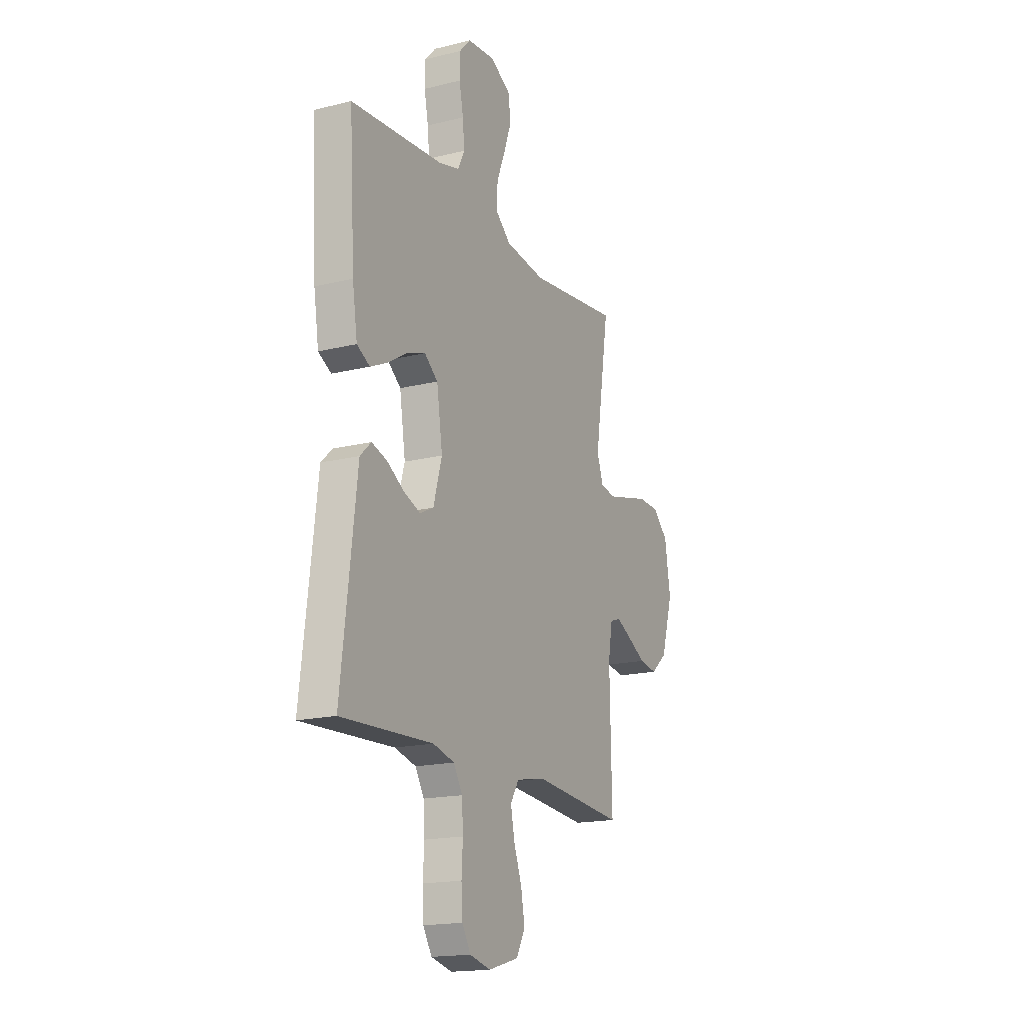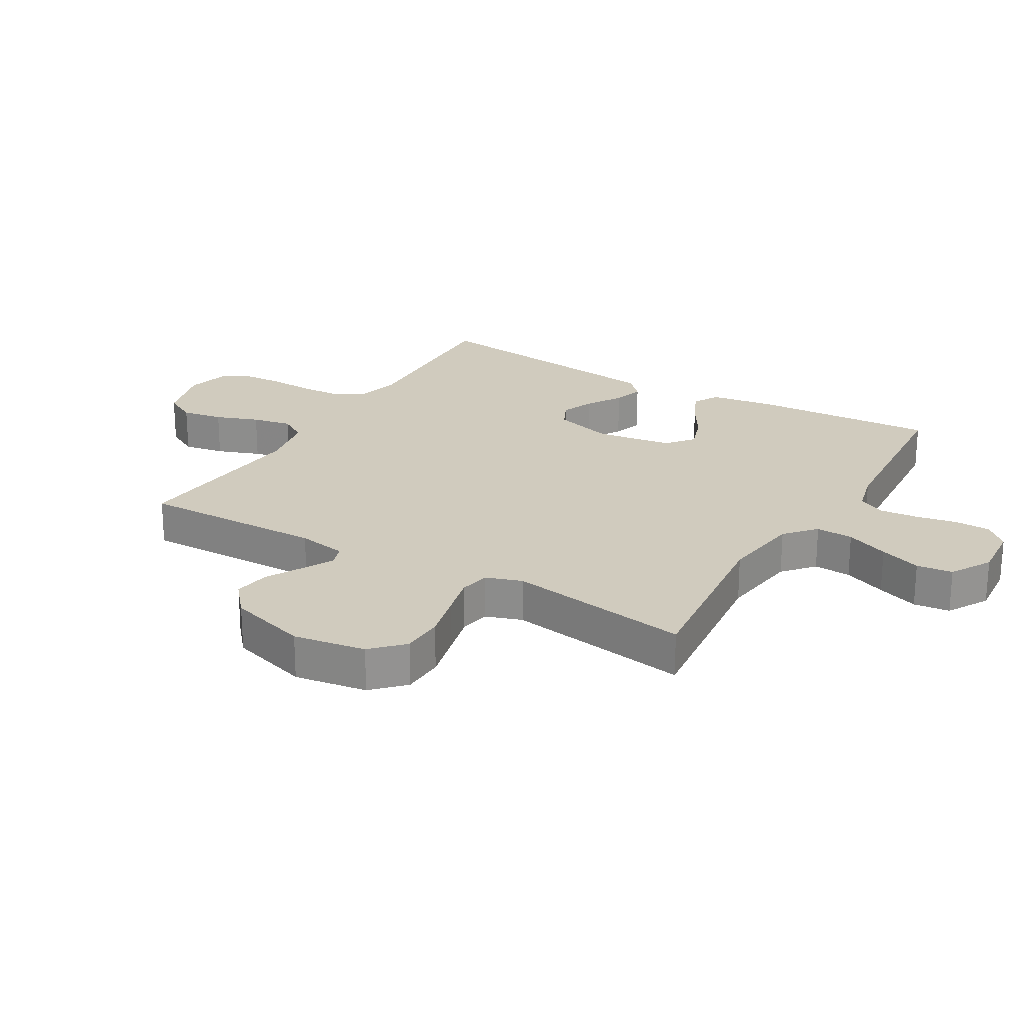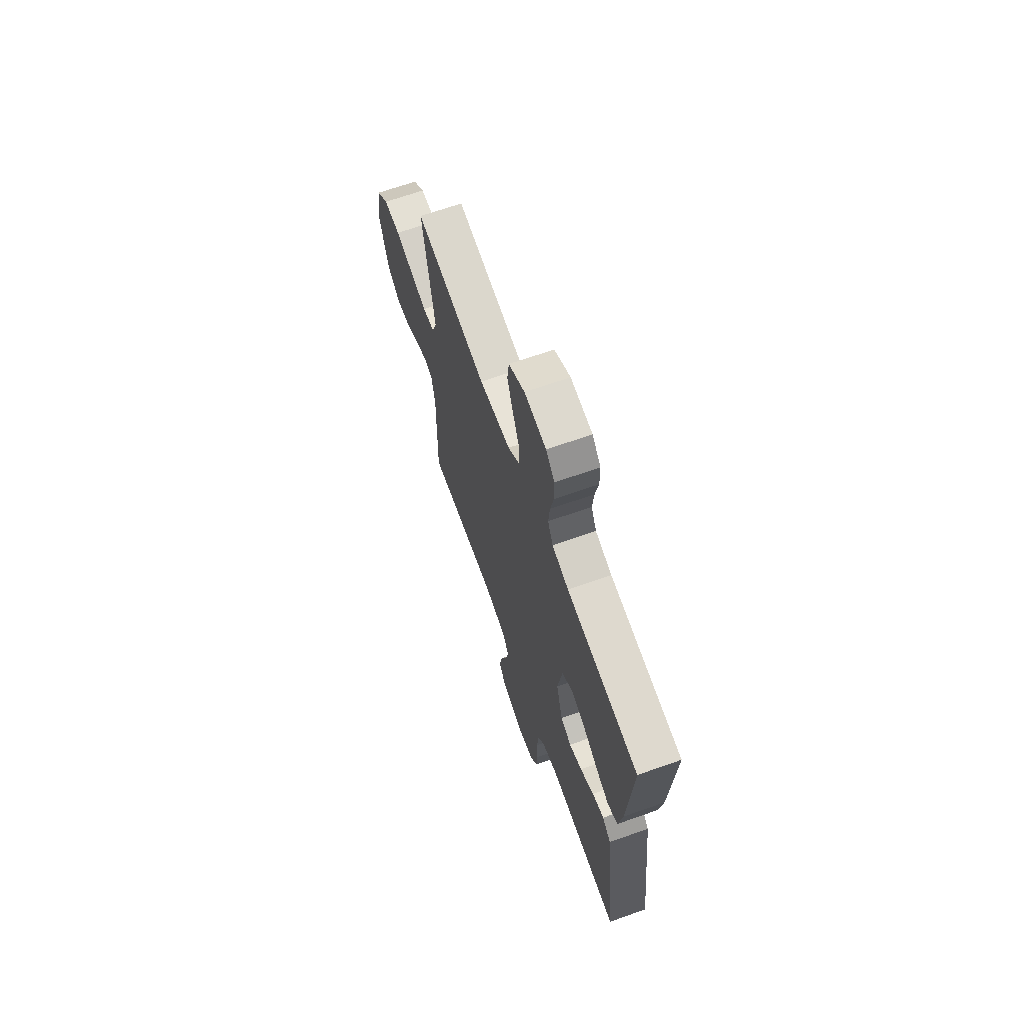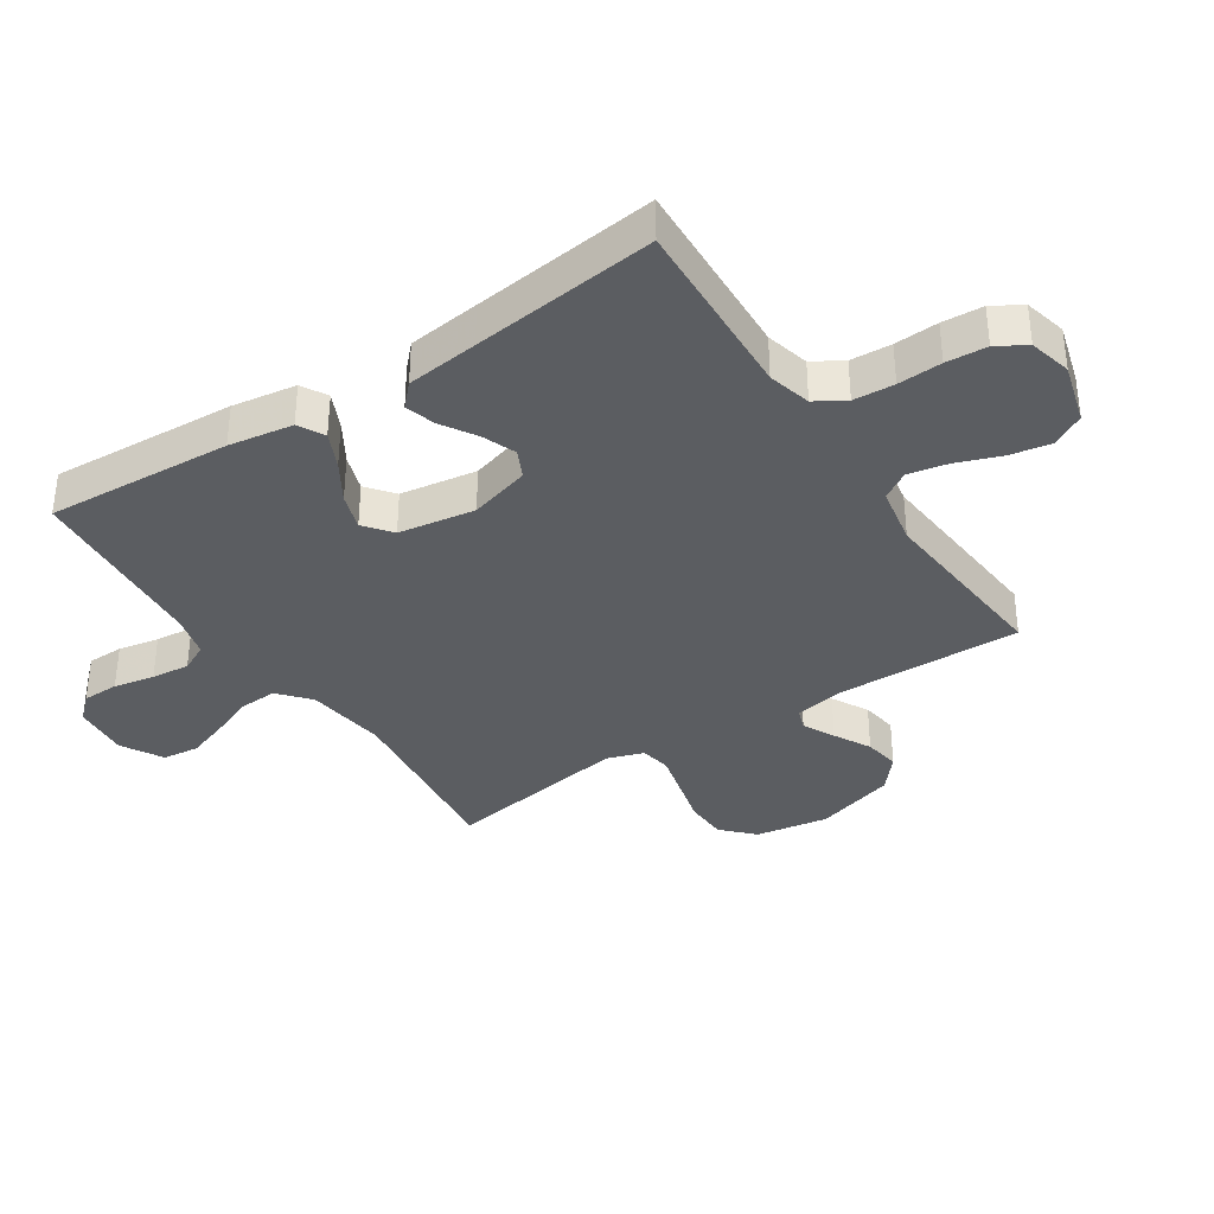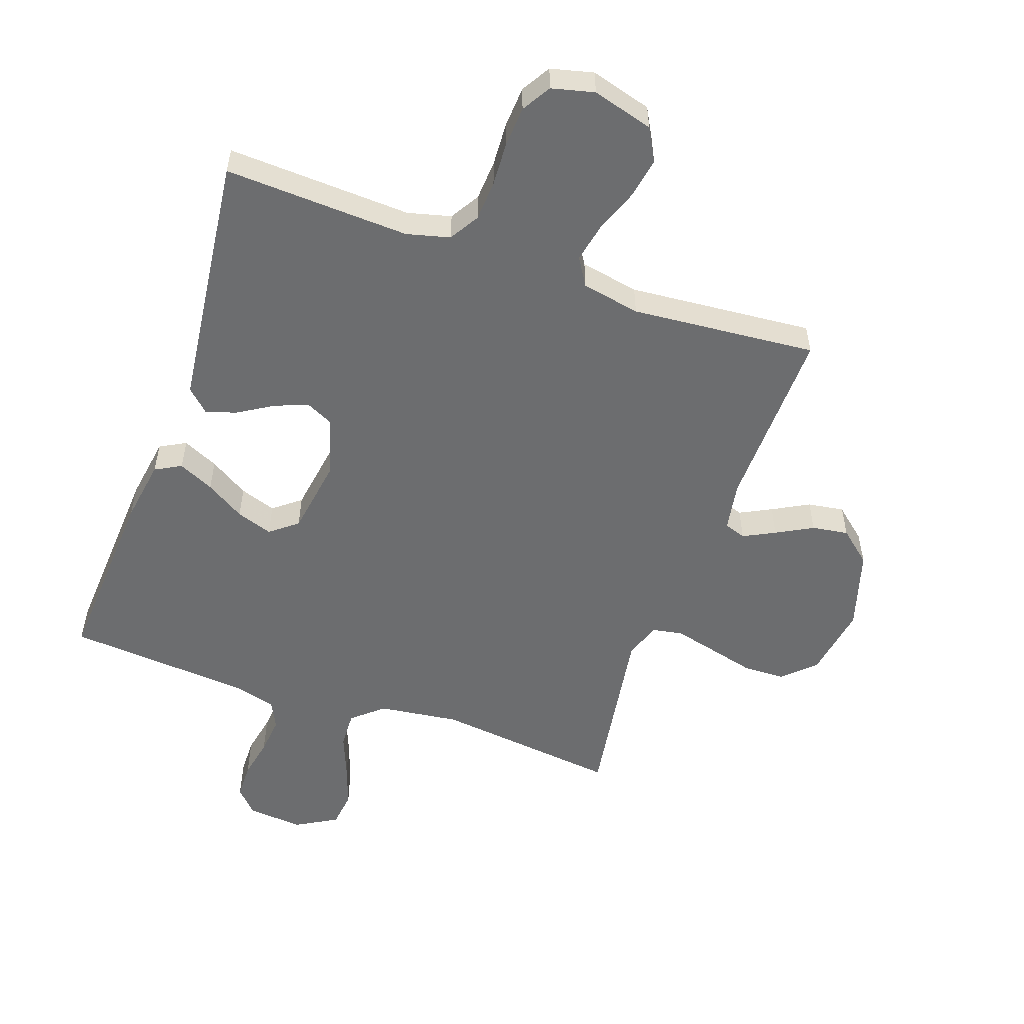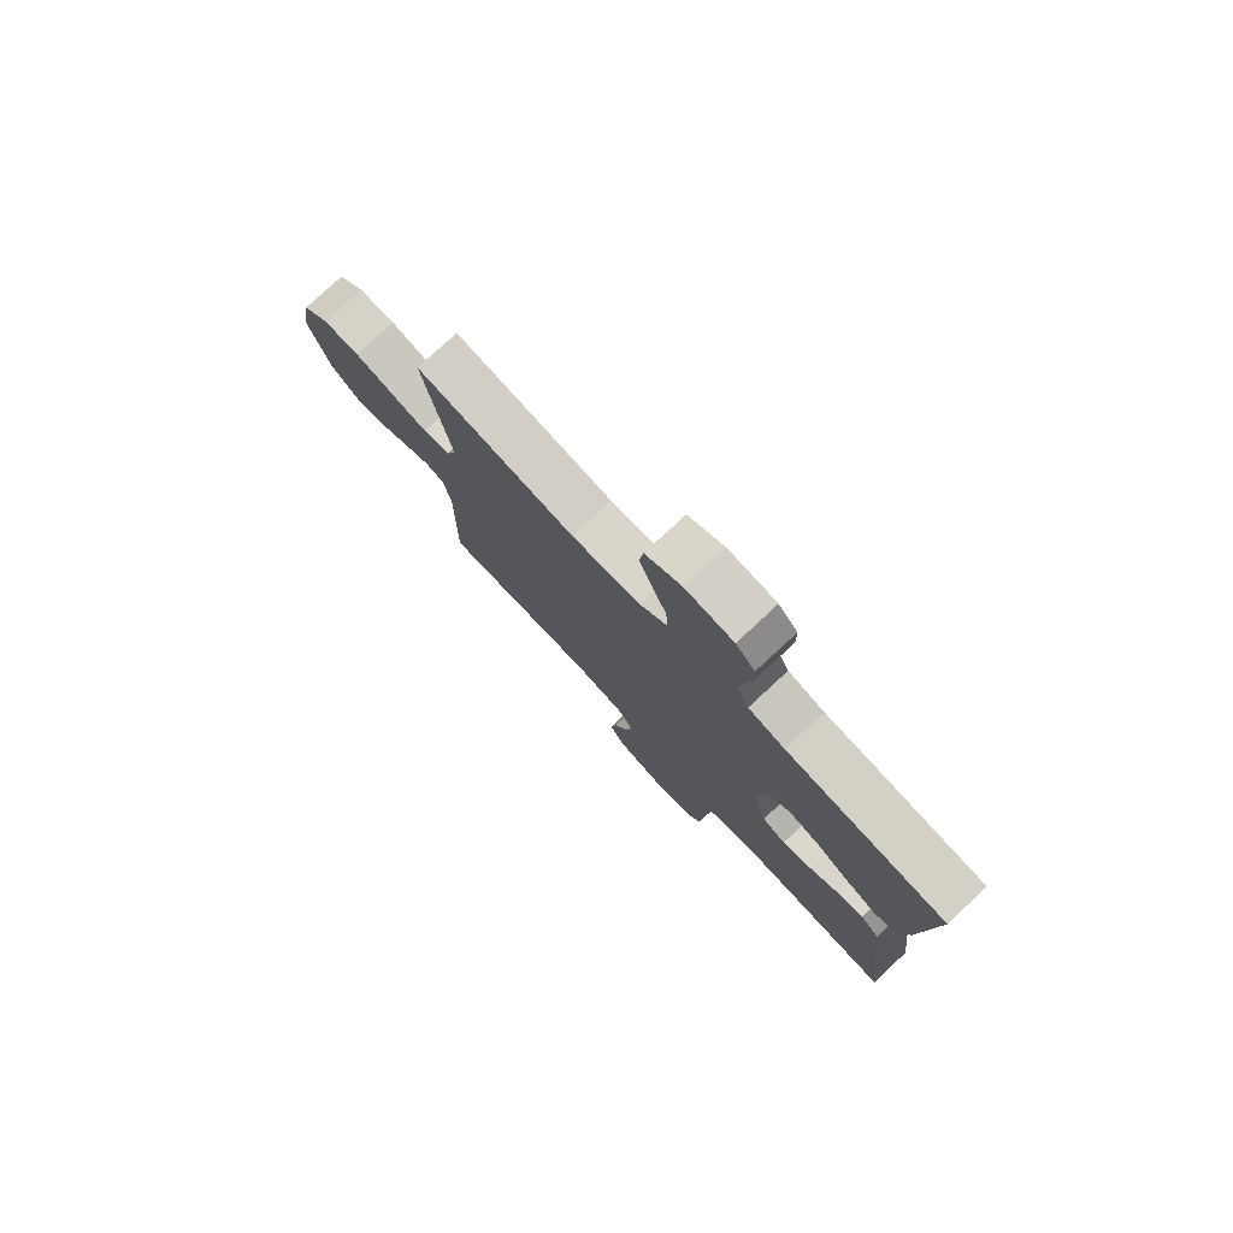
<metadata>
{"format":"obj","ext":"obj","renderer":"f3d","projection":"perspective","resolution":1024,"background":"white","views":[{"elev":-17.4,"azim":116.2,"up":"+Z"},{"elev":23.4,"azim":-59.3,"up":"+Y"},{"elev":67.5,"azim":70.5,"up":"+Z"},{"elev":-35.9,"azim":123.3,"up":"+Y"},{"elev":-53.9,"azim":160.6,"up":"+Y"},{"elev":78.2,"azim":47.1,"up":"+Z"}]}
</metadata>
<code>
v -0.5 0.07 -0.5
v -0.494 0.07 -0.2
v -0.508 0.07 -0.12
v -0.543 0.07 -0.108
v -0.594 0.07 -0.134
v -0.653 0.07 -0.166
v -0.712 0.07 -0.175
v -0.765 0.07 -0.13
v -0.804 0.07 0
v -0.785 0.07 0.118
v -0.735 0.07 0.166
v -0.666 0.07 0.168
v -0.591 0.07 0.149
v -0.523 0.07 0.132
v -0.473 0.07 0.141
v -0.453 0.07 0.2
v -0.5 0.07 0.5
v -0.2 0.07 0.465
v -0.069 0.07 0.482
v -0.019 0.07 0.525
v -0.022 0.07 0.586
v -0.05 0.07 0.656
v -0.074 0.07 0.724
v -0.067 0.07 0.783
v 0 0.07 0.821
v 0.091 0.07 0.813
v 0.127 0.07 0.774
v 0.128 0.07 0.715
v 0.115 0.07 0.649
v 0.109 0.07 0.587
v 0.131 0.07 0.542
v 0.2 0.07 0.524
v 0.5 0.07 0.5
v 0.482 0.07 0.2
v 0.466 0.07 0.096
v 0.424 0.07 0.073
v 0.366 0.07 0.1
v 0.303 0.07 0.139
v 0.244 0.07 0.159
v 0.2 0.07 0.124
v 0.181 0.07 0
v 0.209 0.07 -0.098
v 0.254 0.07 -0.12
v 0.308 0.07 -0.099
v 0.365 0.07 -0.064
v 0.414 0.07 -0.049
v 0.45 0.07 -0.083
v 0.464 0.07 -0.2
v 0.5 0.07 -0.5
v 0.2 0.07 -0.486
v 0.13 0.07 -0.504
v 0.101 0.07 -0.552
v 0.097 0.07 -0.618
v 0.101 0.07 -0.689
v 0.097 0.07 -0.755
v 0.069 0.07 -0.802
v 0 0.07 -0.819
v -0.099 0.07 -0.791
v -0.128 0.07 -0.738
v -0.116 0.07 -0.671
v -0.09 0.07 -0.601
v -0.077 0.07 -0.537
v -0.105 0.07 -0.492
v -0.2 0.07 -0.474
v -0.5 0 -0.5
v -0.494 0 -0.2
v -0.508 0 -0.12
v -0.543 0 -0.108
v -0.594 0 -0.134
v -0.653 0 -0.166
v -0.712 0 -0.175
v -0.765 0 -0.13
v -0.804 0 0
v -0.785 0 0.118
v -0.735 0 0.166
v -0.666 0 0.168
v -0.591 0 0.149
v -0.523 0 0.132
v -0.473 0 0.141
v -0.453 0 0.2
v -0.5 0 0.5
v -0.2 0 0.465
v -0.069 0 0.482
v -0.019 0 0.525
v -0.022 0 0.586
v -0.05 0 0.656
v -0.074 0 0.724
v -0.067 0 0.783
v 0 0 0.821
v 0.091 0 0.813
v 0.127 0 0.774
v 0.128 0 0.715
v 0.115 0 0.649
v 0.109 0 0.587
v 0.131 0 0.542
v 0.2 0 0.524
v 0.5 0 0.5
v 0.482 0 0.2
v 0.466 0 0.096
v 0.424 0 0.073
v 0.366 0 0.1
v 0.303 0 0.139
v 0.244 0 0.159
v 0.2 0 0.124
v 0.181 0 0
v 0.209 0 -0.098
v 0.254 0 -0.12
v 0.308 0 -0.099
v 0.365 0 -0.064
v 0.414 0 -0.049
v 0.45 0 -0.083
v 0.464 0 -0.2
v 0.5 0 -0.5
v 0.2 0 -0.486
v 0.13 0 -0.504
v 0.101 0 -0.552
v 0.097 0 -0.618
v 0.101 0 -0.689
v 0.097 0 -0.755
v 0.069 0 -0.802
v 0 0 -0.819
v -0.099 0 -0.791
v -0.128 0 -0.738
v -0.116 0 -0.671
v -0.09 0 -0.601
v -0.077 0 -0.537
v -0.105 0 -0.492
v -0.2 0 -0.474
f 59 60 61
f 58 59 61
f 57 58 61
f 56 57 61
f 55 56 61
f 54 55 61
f 53 54 61
f 52 53 61 62
f 51 52 62 63
f 48 49 50
f 51 63 64
f 50 51 64
f 48 50 64
f 47 48 64
f 46 47 64
f 45 46 64
f 44 45 64
f 36 37 38
f 35 36 38
f 34 35 38
f 33 34 38
f 32 33 38
f 31 32 38 39
f 30 31 39 40
f 27 28 29
f 26 27 29
f 25 26 29
f 24 25 29
f 23 24 29
f 22 23 29
f 21 22 29
f 20 21 29 30
f 30 40 41
f 20 30 41
f 19 20 41
f 16 17 18
f 19 41 42
f 18 19 42
f 16 18 42
f 15 16 42
f 11 12 13
f 10 11 13
f 9 10 13
f 8 9 13
f 7 8 13
f 6 7 13
f 5 6 13
f 4 5 13 14
f 64 1 2
f 64 2 3
f 43 44 64
f 43 64 3
f 15 42 43
f 14 15 43
f 4 14 43
f 3 4 43
f 125 124 123
f 125 123 122
f 125 122 121
f 125 121 120
f 125 120 119
f 125 119 118
f 125 118 117
f 126 125 117 116
f 127 126 116 115
f 114 113 112
f 128 127 115
f 128 115 114
f 128 114 112
f 128 112 111
f 128 111 110
f 128 110 109
f 128 109 108
f 102 101 100
f 102 100 99
f 102 99 98
f 102 98 97
f 102 97 96
f 103 102 96 95
f 104 103 95 94
f 93 92 91
f 93 91 90
f 93 90 89
f 93 89 88
f 93 88 87
f 93 87 86
f 93 86 85
f 94 93 85 84
f 105 104 94
f 105 94 84
f 105 84 83
f 82 81 80
f 106 105 83
f 106 83 82
f 106 82 80
f 106 80 79
f 77 76 75
f 77 75 74
f 77 74 73
f 77 73 72
f 77 72 71
f 77 71 70
f 77 70 69
f 78 77 69 68
f 66 65 128
f 67 66 128
f 128 108 107
f 67 128 107
f 107 106 79
f 107 79 78
f 107 78 68
f 107 68 67
f 1 65 66 2
f 2 66 67 3
f 3 67 68 4
f 4 68 69 5
f 5 69 70 6
f 6 70 71 7
f 7 71 72 8
f 8 72 73 9
f 9 73 74 10
f 10 74 75 11
f 11 75 76 12
f 12 76 77 13
f 13 77 78 14
f 14 78 79 15
f 15 79 80 16
f 16 80 81 17
f 17 81 82 18
f 18 82 83 19
f 19 83 84 20
f 20 84 85 21
f 21 85 86 22
f 22 86 87 23
f 23 87 88 24
f 24 88 89 25
f 25 89 90 26
f 26 90 91 27
f 27 91 92 28
f 28 92 93 29
f 29 93 94 30
f 30 94 95 31
f 31 95 96 32
f 32 96 97 33
f 33 97 98 34
f 34 98 99 35
f 35 99 100 36
f 36 100 101 37
f 37 101 102 38
f 38 102 103 39
f 39 103 104 40
f 40 104 105 41
f 41 105 106 42
f 42 106 107 43
f 43 107 108 44
f 44 108 109 45
f 45 109 110 46
f 46 110 111 47
f 47 111 112 48
f 48 112 113 49
f 49 113 114 50
f 50 114 115 51
f 51 115 116 52
f 52 116 117 53
f 53 117 118 54
f 54 118 119 55
f 55 119 120 56
f 56 120 121 57
f 57 121 122 58
f 58 122 123 59
f 59 123 124 60
f 60 124 125 61
f 61 125 126 62
f 62 126 127 63
f 63 127 128 64
f 64 128 65 1

</code>
